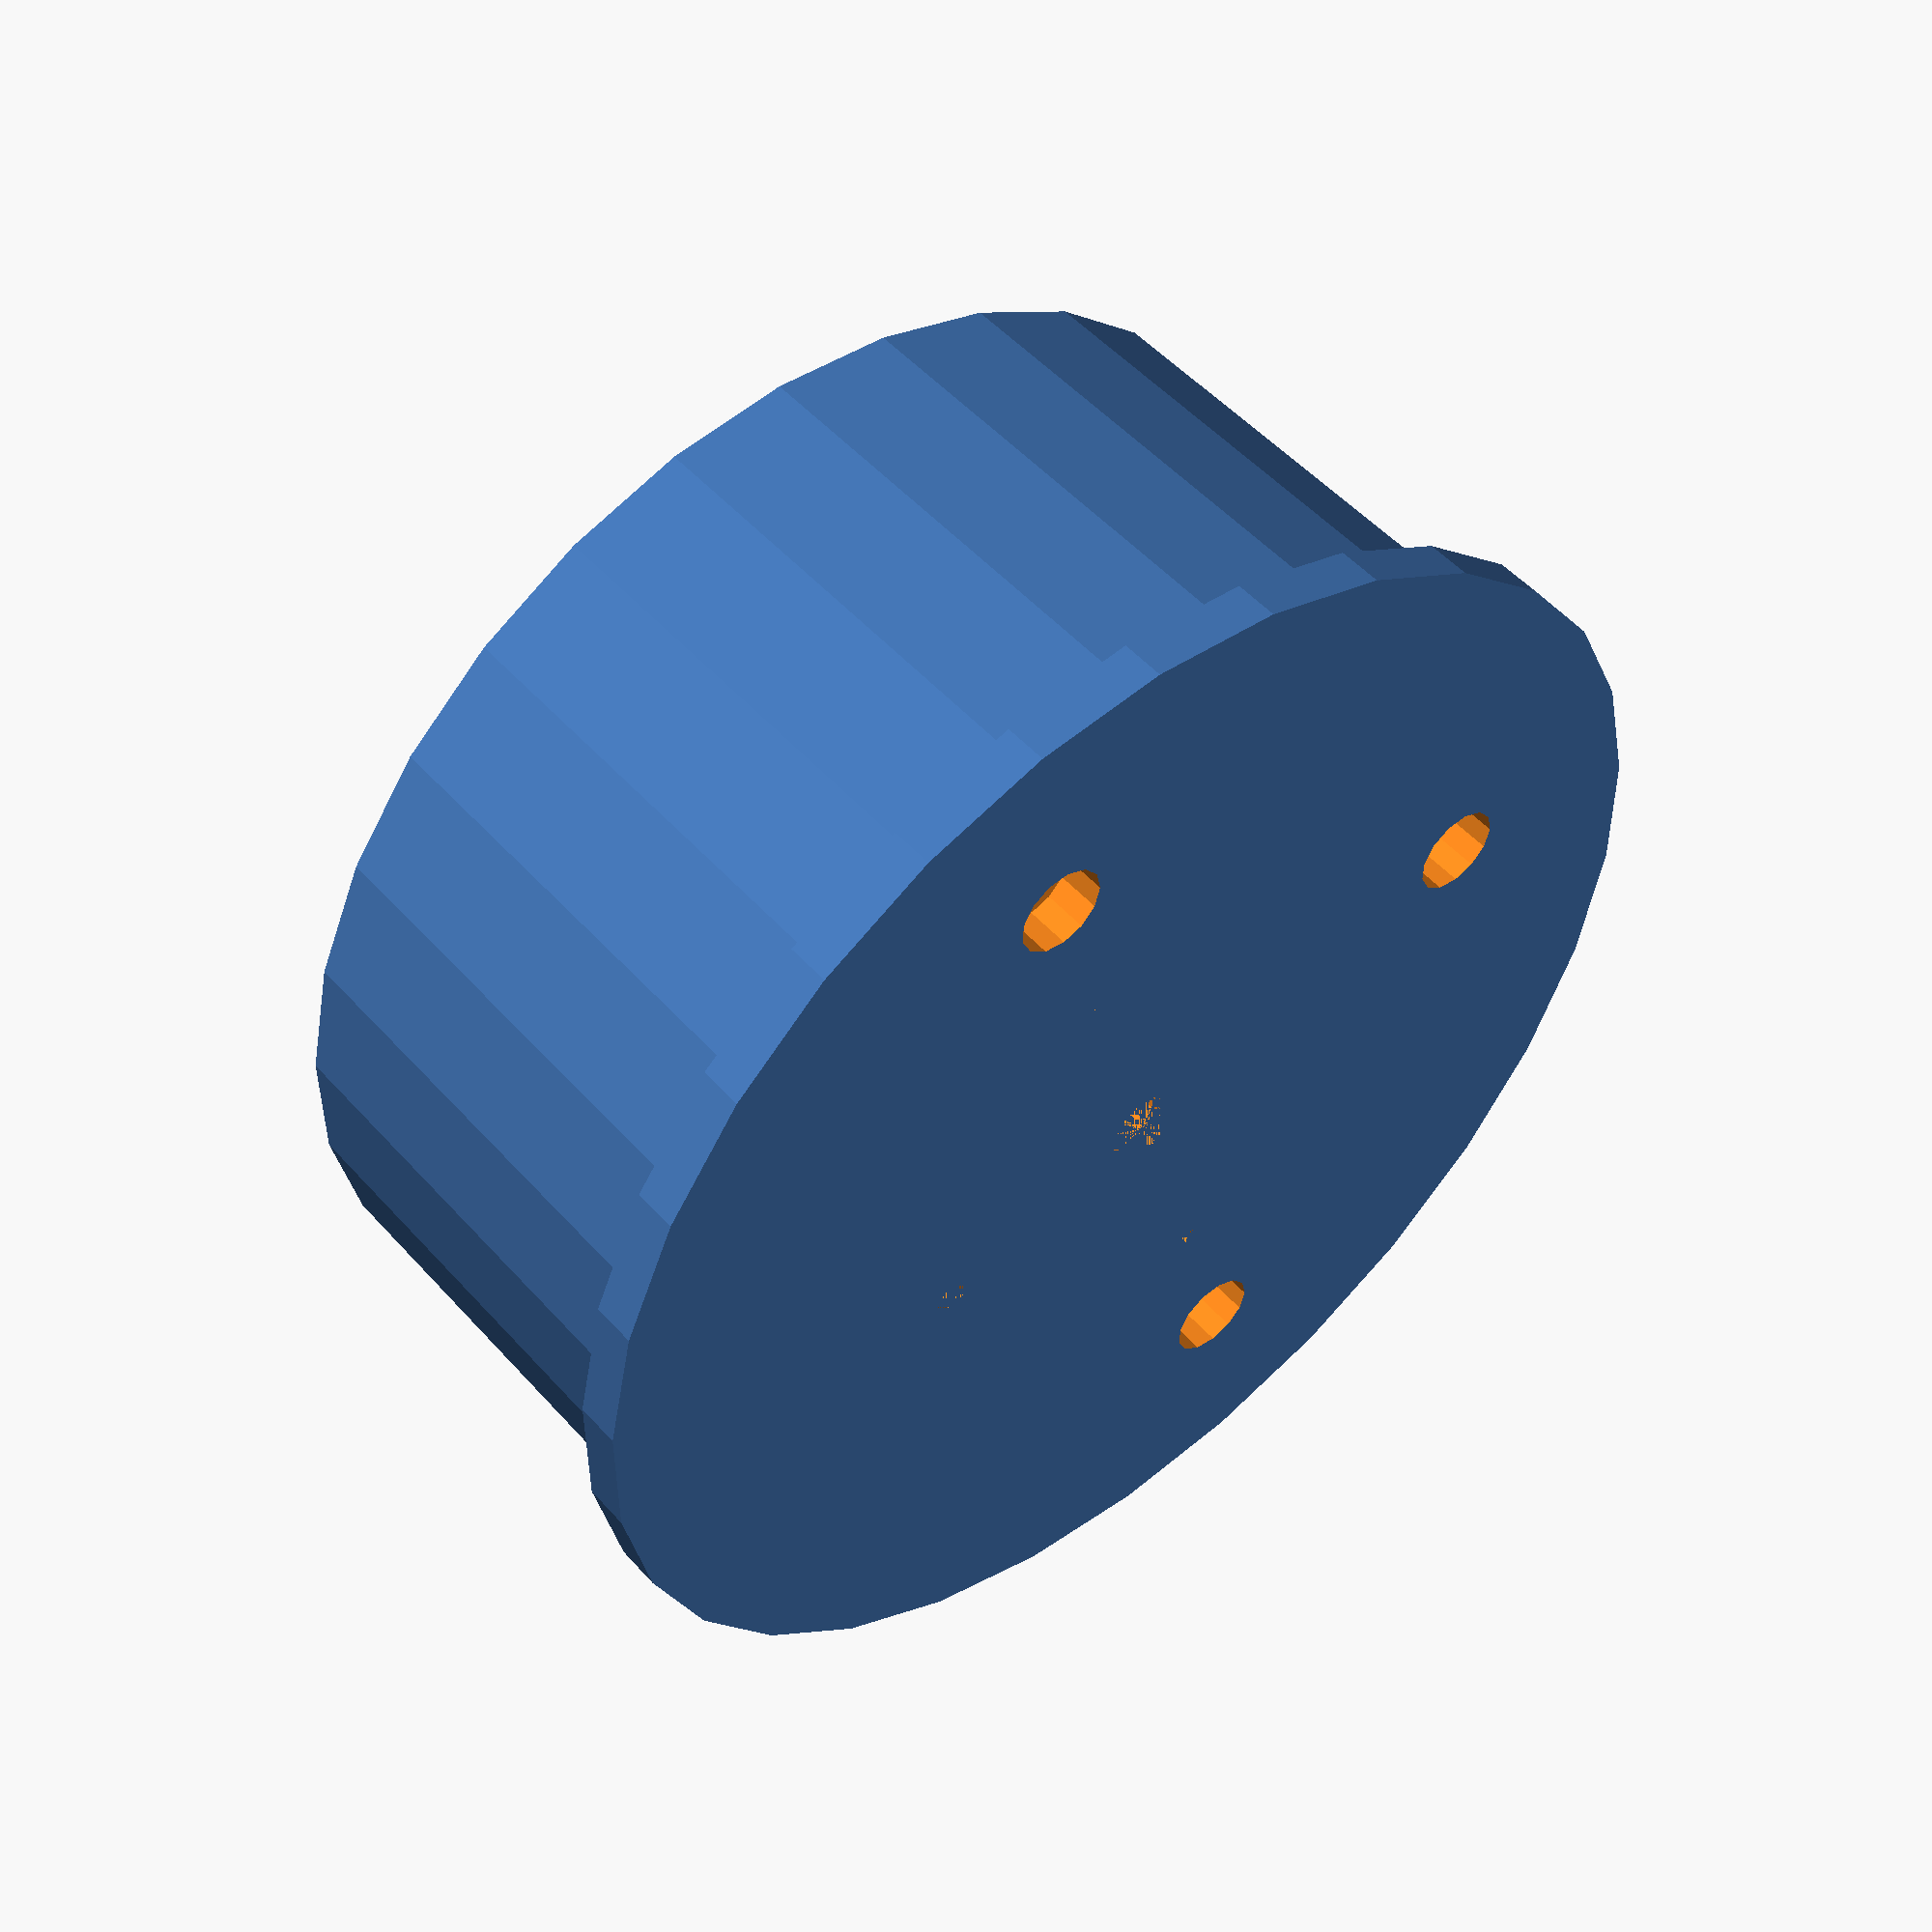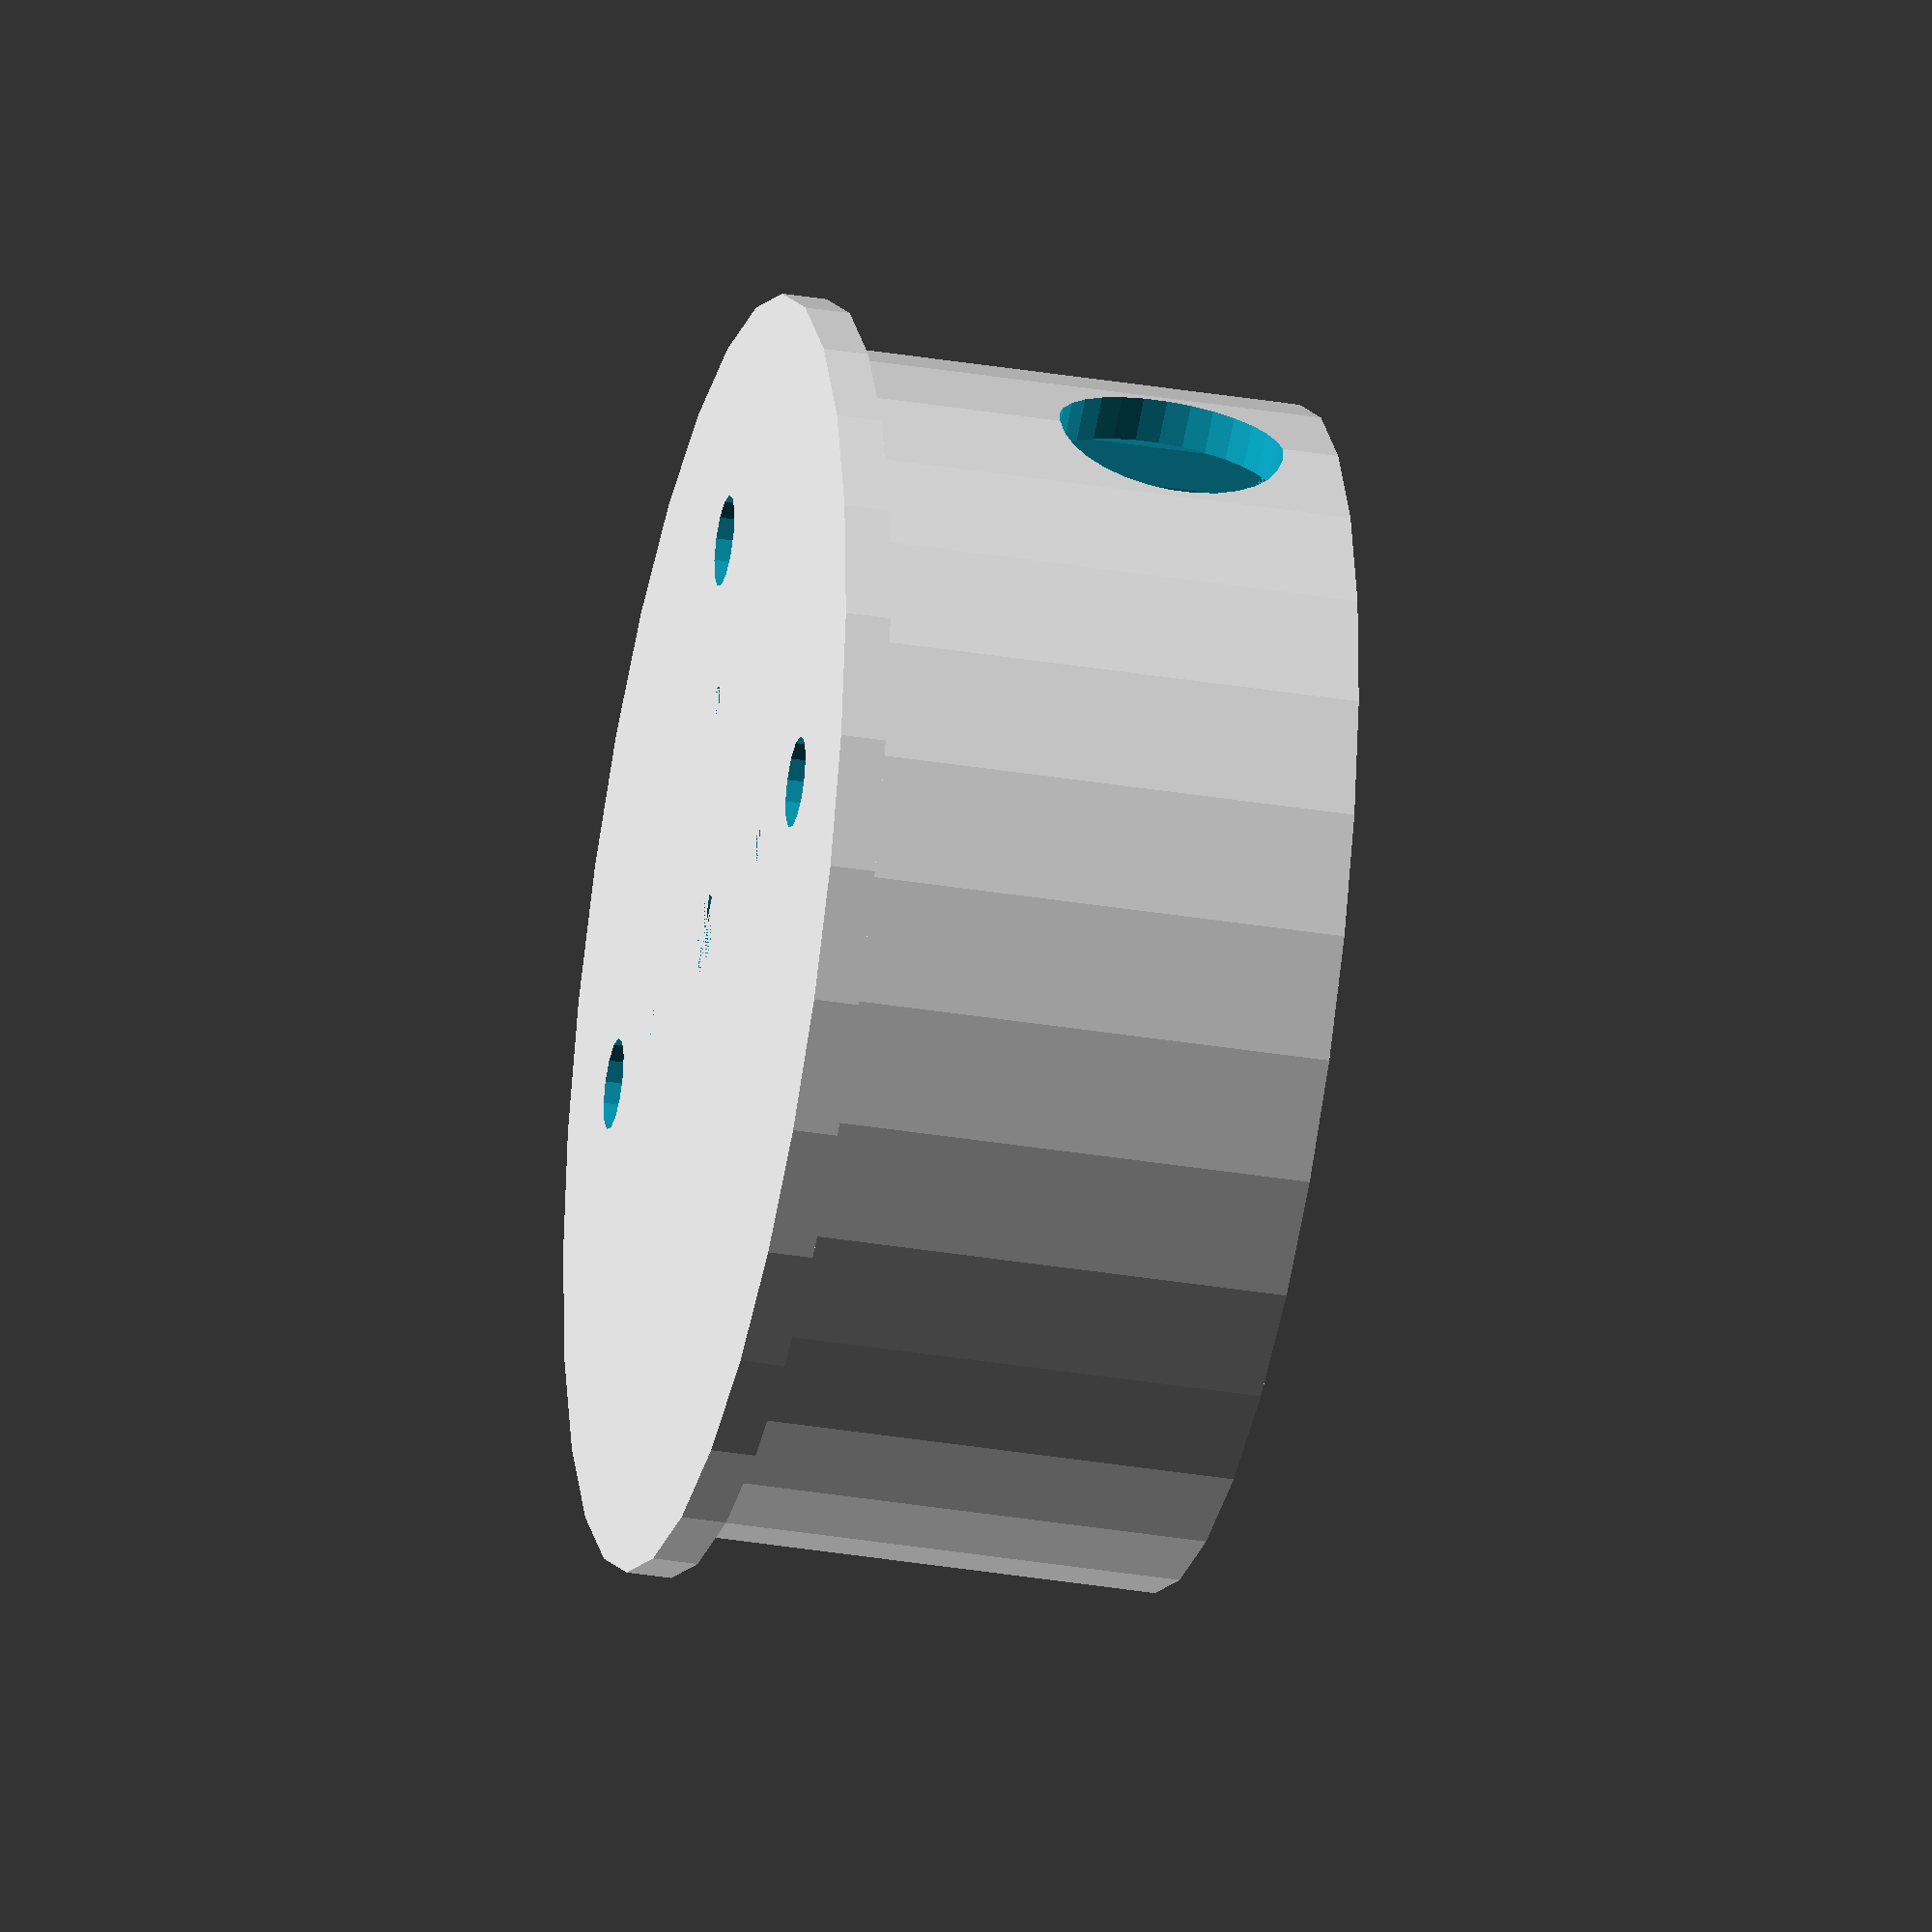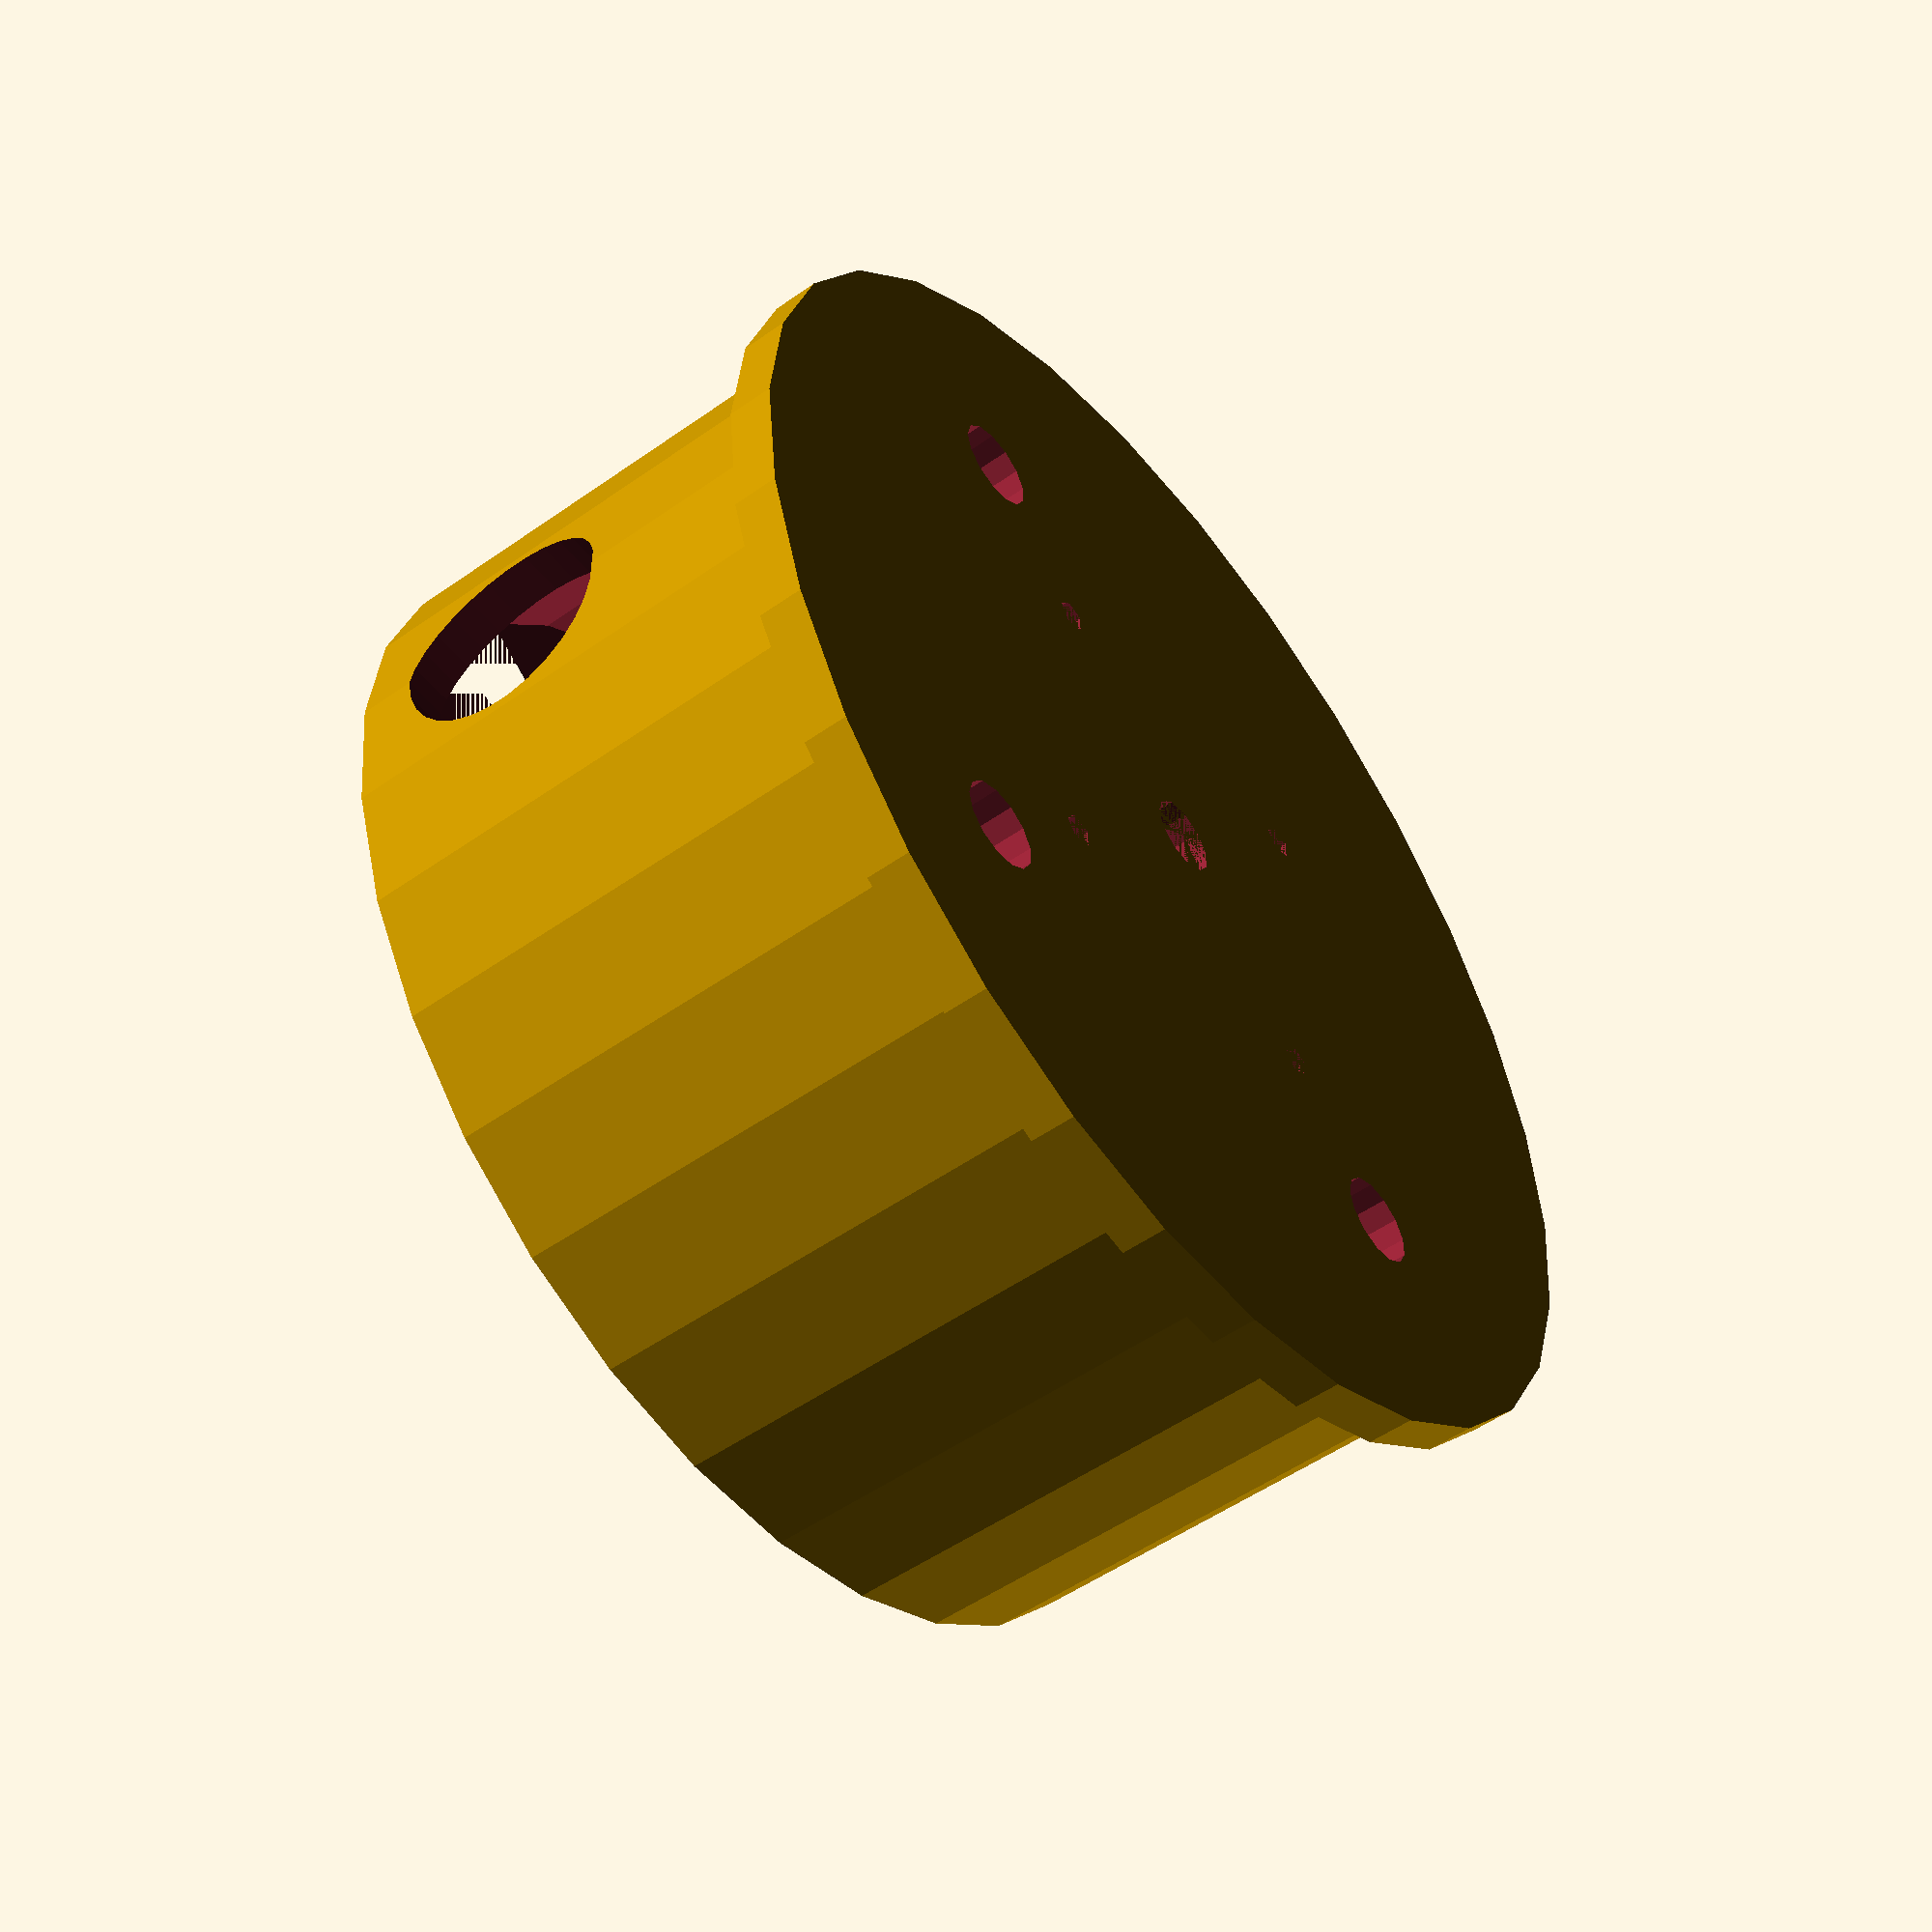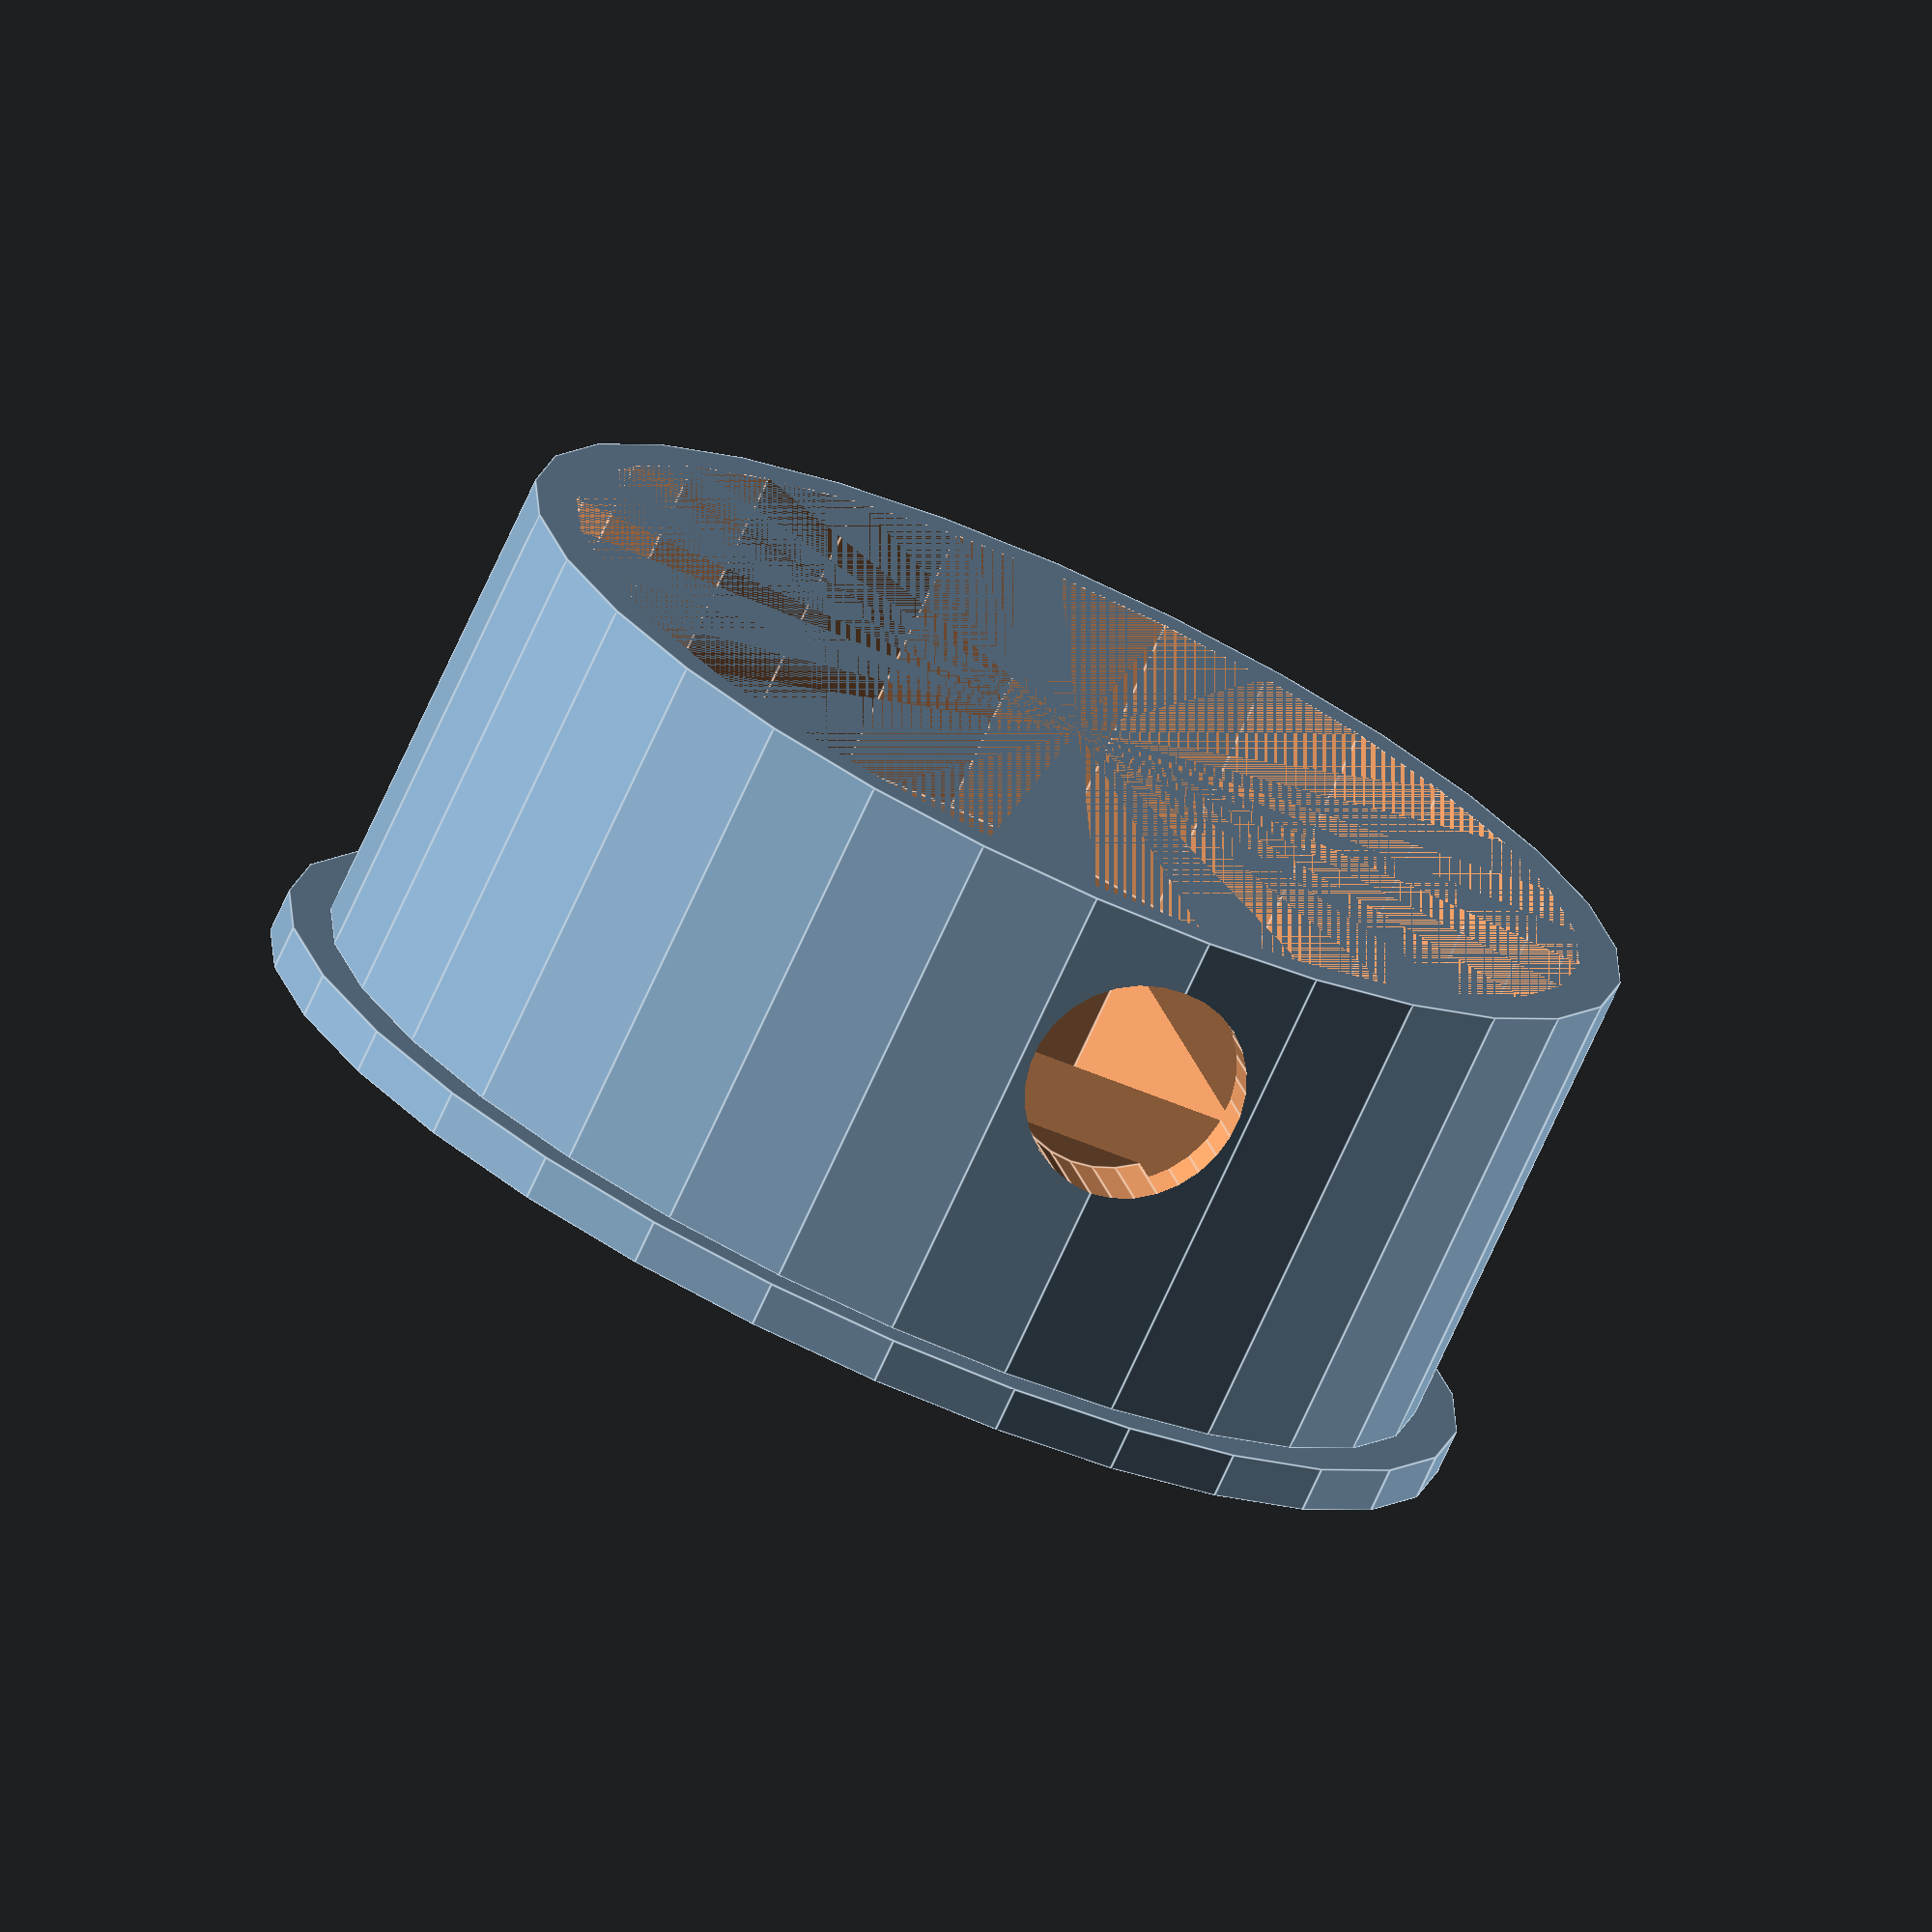
<openscad>
echo(version=version());

// units in mm
BASE_WIDTH = 113.0;
BASE_HEIGHT = 43.0;
BASE_WALL = 4.0;
INNER_RIDGE_HEIGHT = 6.0;
INNER_RIDGE_WIDTH = 2.0;

SUPPORT_WIDTH = BASE_WIDTH - INNER_RIDGE_WIDTH * 4;
SUPPORT_HEIGHT = 20.0;

RISER_HEIGHT = 4.0;

ROD_WIDTH = 8.1; // m8 
ROD_DEPTH = 10.0;

// stepper dims
STEPPER_WIDTH = 42.3;
STEPPER_HEIGHT = 33.0;
STEPPER_SCREW_SPACE = 31.0; 
STEPPER_HALF_SPACE = STEPPER_SCREW_SPACE / 2;
STEPPER_SCREW_SIZE = 3.1; // m3
STEPPER_SHAFT = 7.0;

ACCESS_HOLE_WIDTH = 20;
ACCESS_HOLE_Z_OFFSET = 15;

// support 
difference() {
    cylinder(h=BASE_HEIGHT, d=SUPPORT_WIDTH);
    cylinder(h=BASE_HEIGHT - SUPPORT_HEIGHT, d=(SUPPORT_WIDTH - 2 * BASE_WALL));
    translate([-1 * STEPPER_WIDTH / 2, -1 *STEPPER_WIDTH / 2, BASE_HEIGHT - STEPPER_HEIGHT])
        cube([STEPPER_WIDTH, STEPPER_WIDTH, STEPPER_HEIGHT]);
    
    // support rods
    translate([SUPPORT_WIDTH / 4, SUPPORT_WIDTH / 4, BASE_HEIGHT - ROD_DEPTH])
        cylinder(h=ROD_DEPTH, d=ROD_WIDTH);
    translate([-1 * SUPPORT_WIDTH / 4, SUPPORT_WIDTH / 4, BASE_HEIGHT - ROD_DEPTH])
        cylinder(h=ROD_DEPTH, d=ROD_WIDTH);
    translate([SUPPORT_WIDTH / 4, -1 * SUPPORT_WIDTH / 4, BASE_HEIGHT - ROD_DEPTH])
        cylinder(h=ROD_DEPTH, d=ROD_WIDTH);
    
    
    translate([SUPPORT_WIDTH / 2 - BASE_WALL * 2, 0, ACCESS_HOLE_Z_OFFSET])
    rotate ([0, 90, 0]) 
        cylinder(h=BASE_WALL * 4, d=ACCESS_HOLE_WIDTH);   
}

// top shelf
translate([0, 0, BASE_HEIGHT])
    difference() {
        cylinder(h=RISER_HEIGHT, d=BASE_WIDTH);
        
        // stepper shaft
        cylinder(h=RISER_HEIGHT, d=STEPPER_SHAFT);
        
        // stepper mounting screws
        translate([STEPPER_HALF_SPACE, STEPPER_HALF_SPACE, 0])
            cylinder(h=RISER_HEIGHT, d=STEPPER_SCREW_SIZE);
        translate([-1 * STEPPER_HALF_SPACE, STEPPER_HALF_SPACE, 0])
            cylinder(h=RISER_HEIGHT, d=STEPPER_SCREW_SIZE);
        translate([-1 * STEPPER_HALF_SPACE, -1 * STEPPER_HALF_SPACE, 0])
            cylinder(h=RISER_HEIGHT, d=STEPPER_SCREW_SIZE);
        translate([STEPPER_HALF_SPACE, -1 * STEPPER_HALF_SPACE, 0])
            cylinder(h=RISER_HEIGHT, d=STEPPER_SCREW_SIZE);
        
        // support rods
        translate([SUPPORT_WIDTH / 4, SUPPORT_WIDTH / 4, 0])
            cylinder(h=ROD_DEPTH, d=ROD_WIDTH);
        translate([-1 * SUPPORT_WIDTH / 4, SUPPORT_WIDTH / 4, 0])
            cylinder(h=ROD_DEPTH, d=ROD_WIDTH);
        translate([SUPPORT_WIDTH / 4, -1 * SUPPORT_WIDTH / 4, 0])
            cylinder(h=ROD_DEPTH, d=ROD_WIDTH);
    }
</openscad>
<views>
elev=129.9 azim=209.7 roll=219.8 proj=p view=solid
elev=34.0 azim=327.3 roll=77.3 proj=o view=solid
elev=231.7 azim=359.8 roll=232.5 proj=p view=wireframe
elev=254.6 azim=284.0 roll=24.7 proj=o view=edges
</views>
